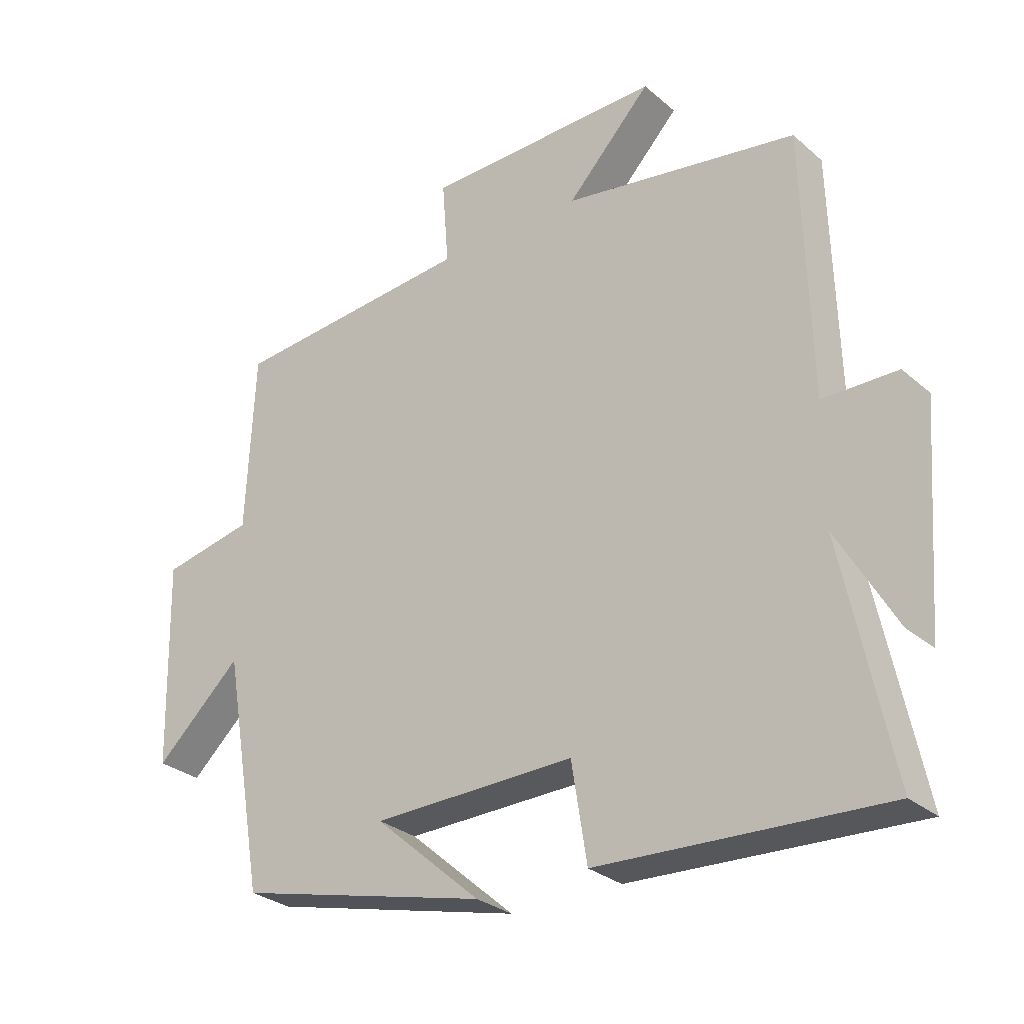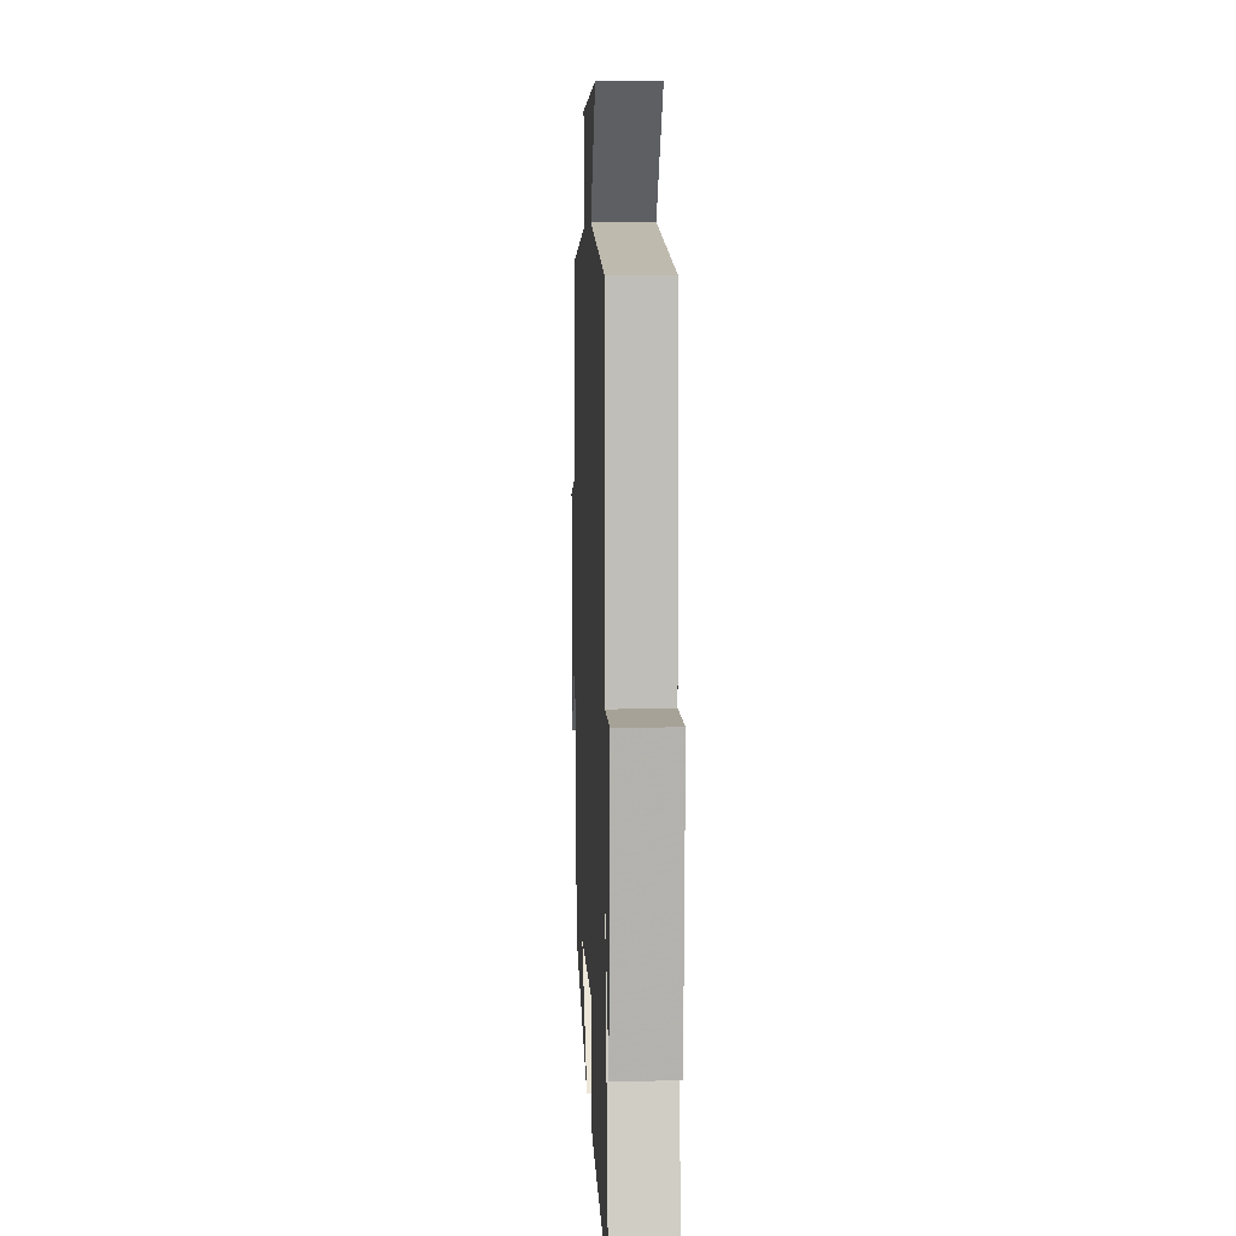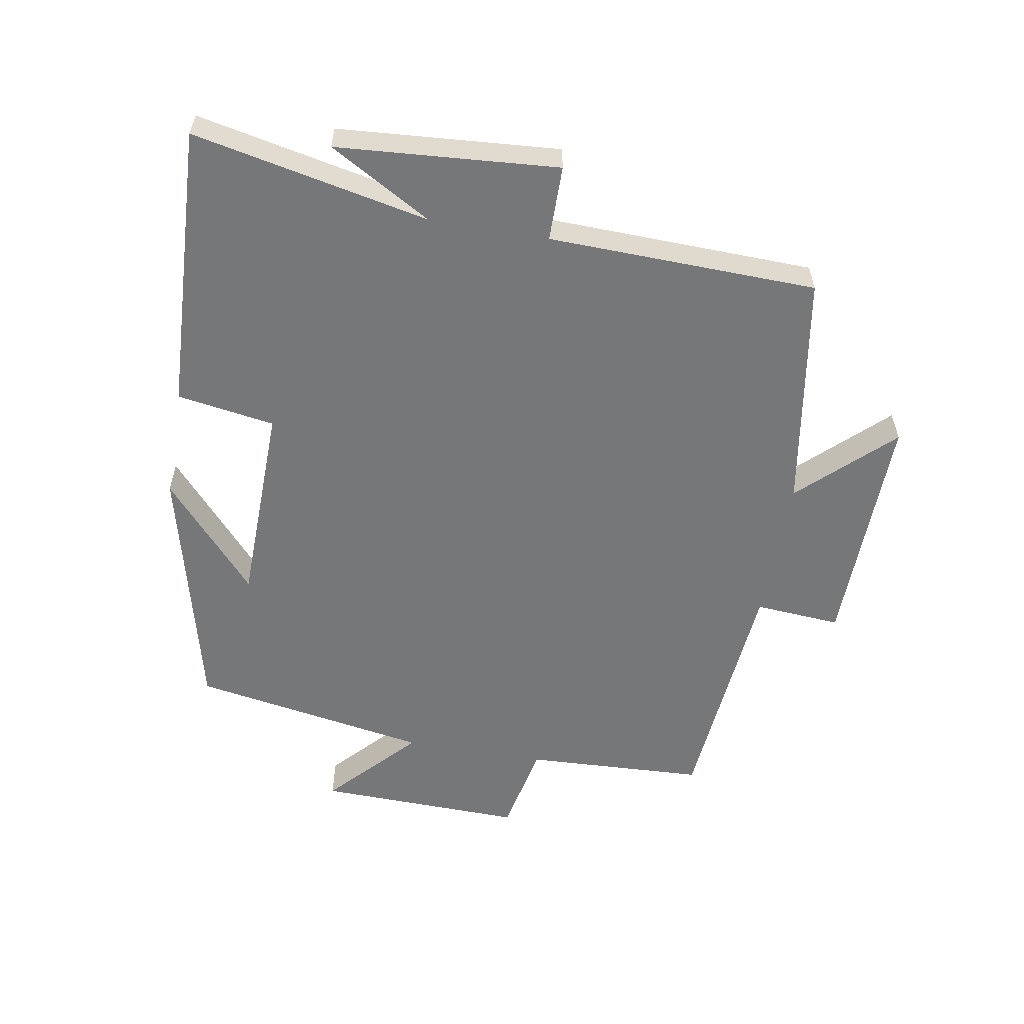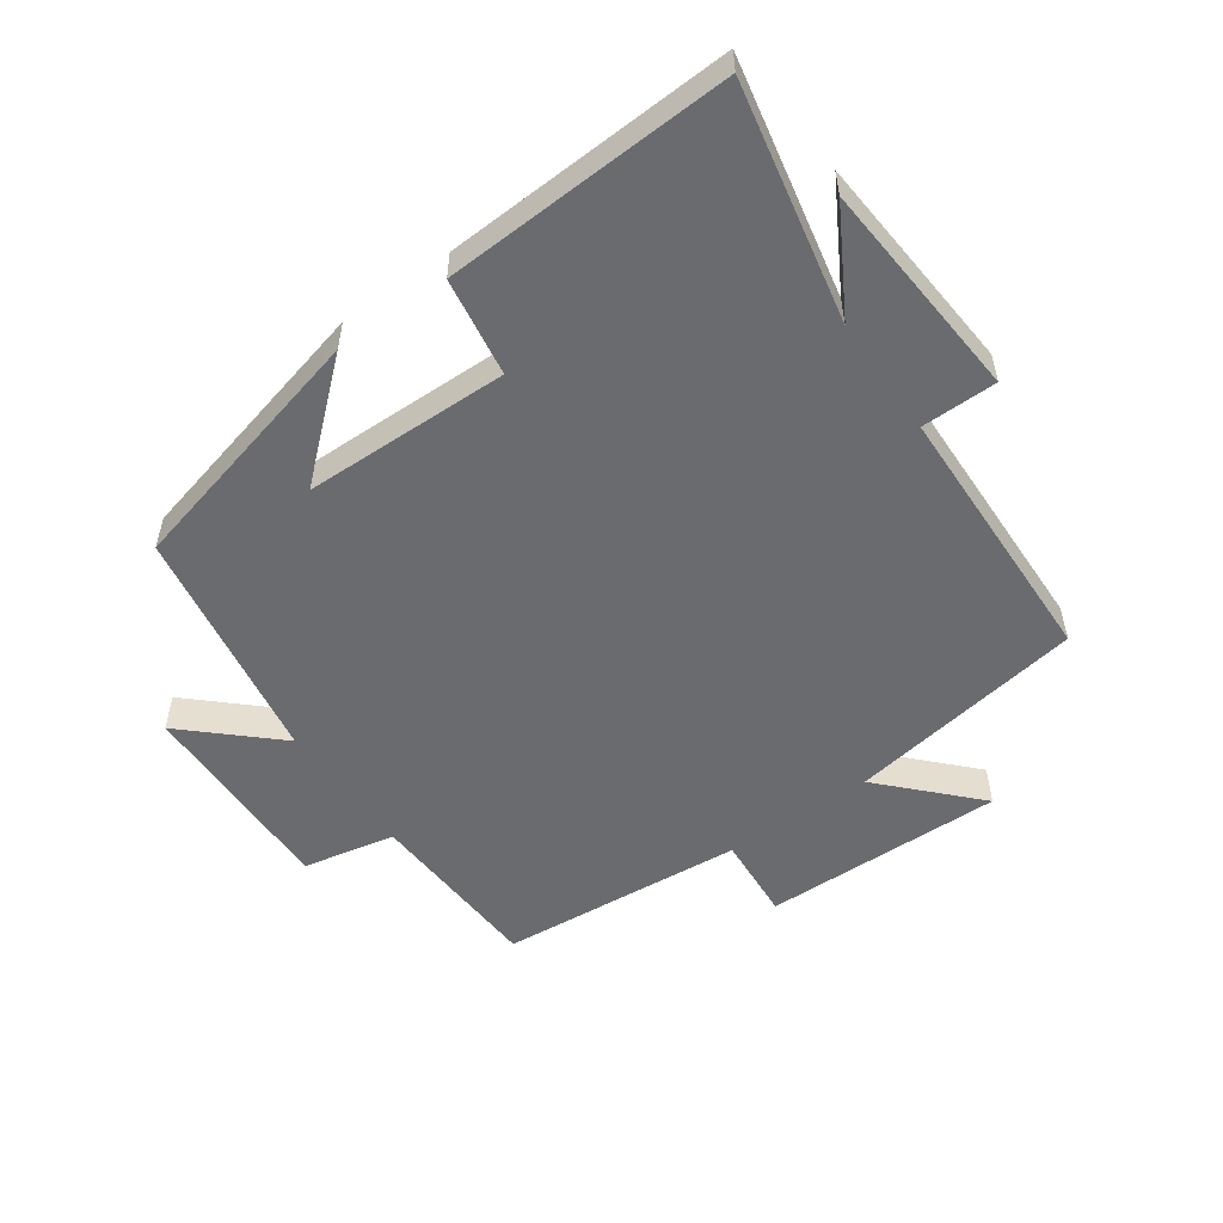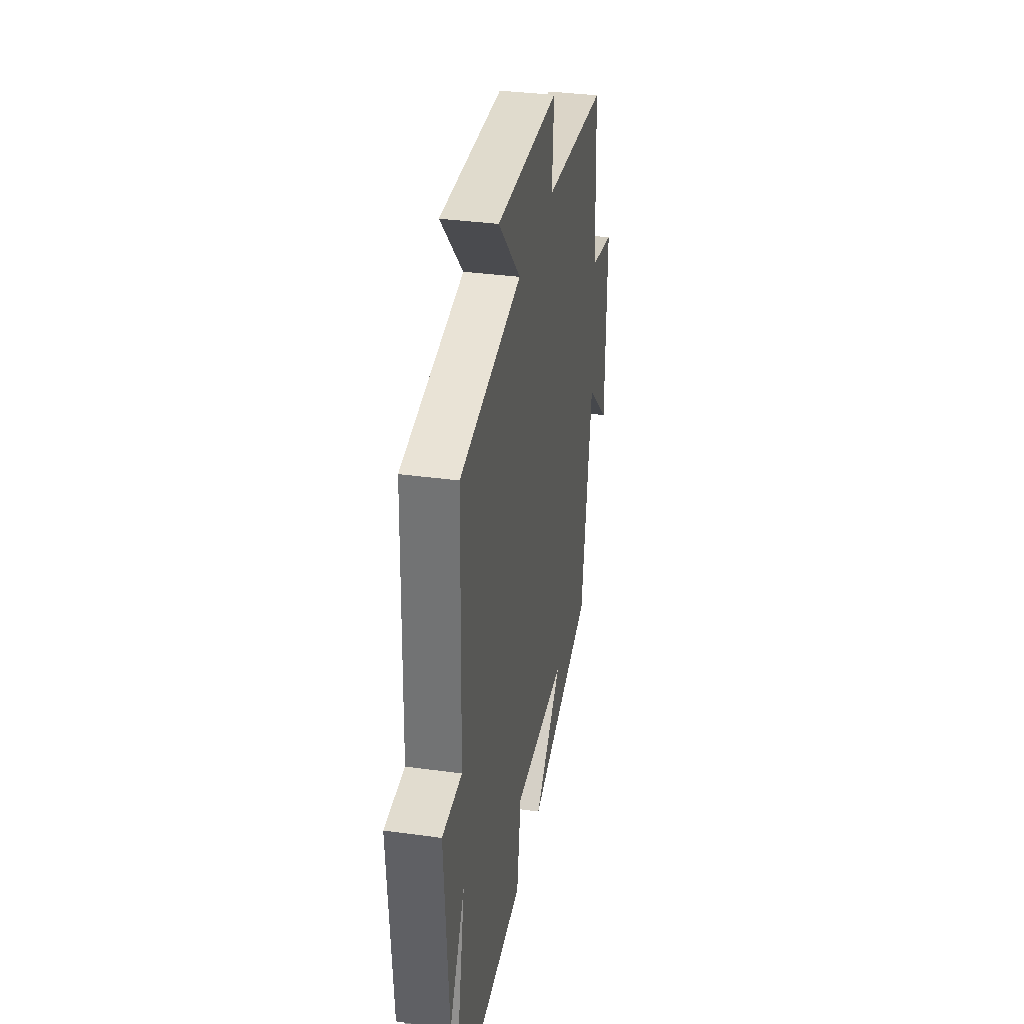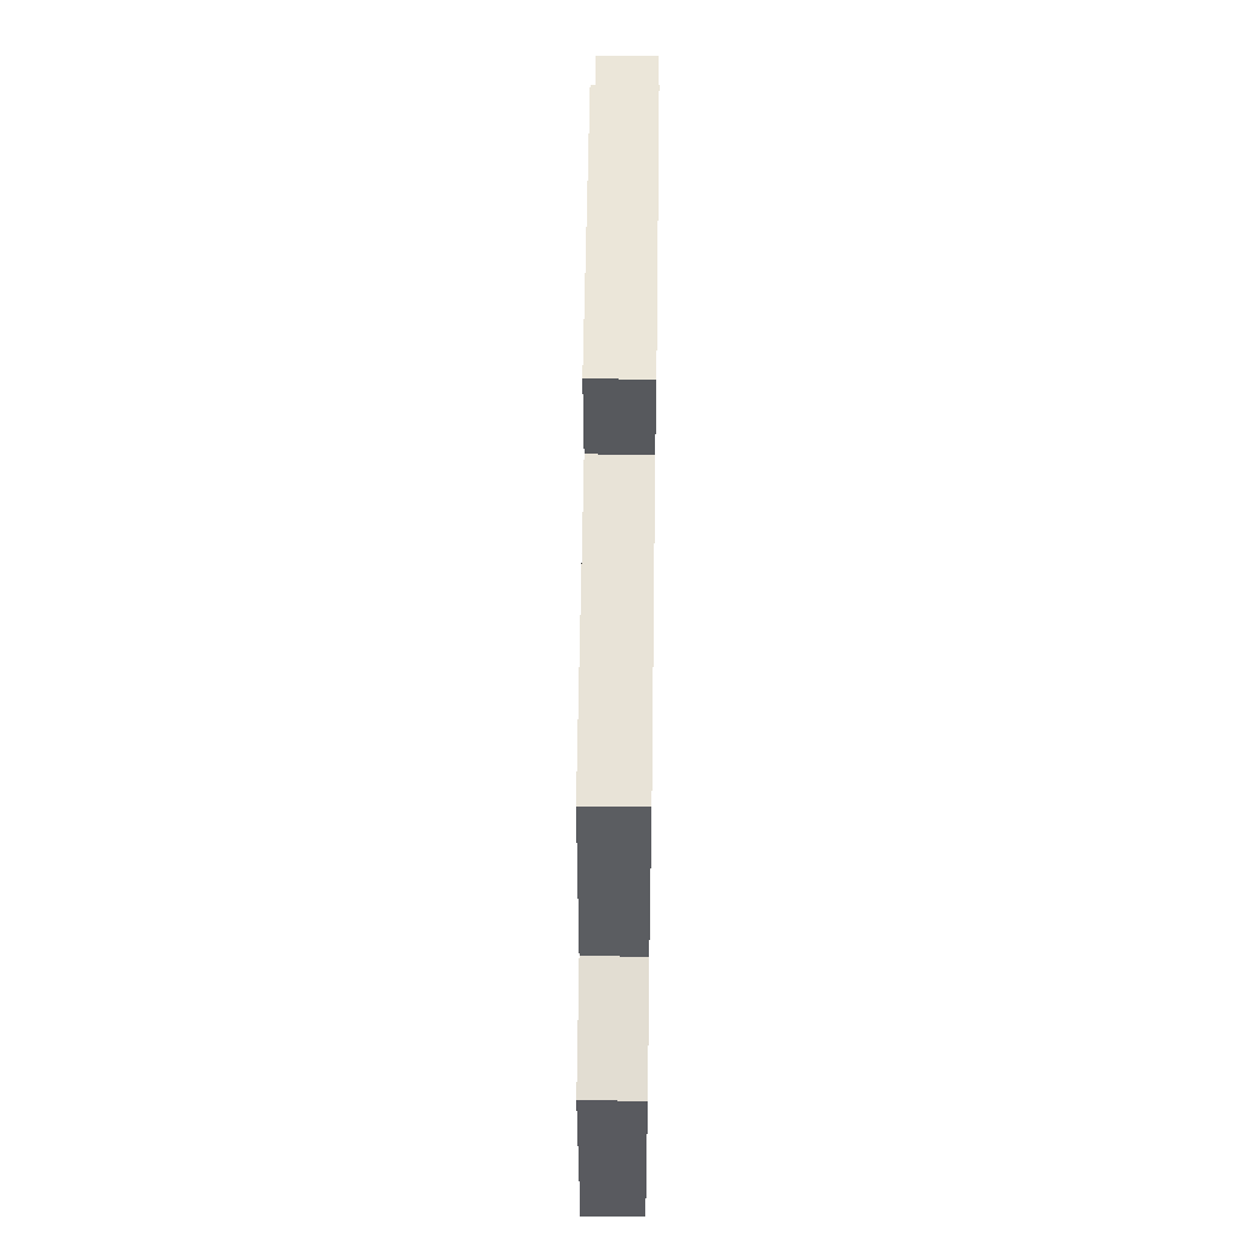
<metadata>
{"format":"obj","ext":"obj","renderer":"f3d","projection":"perspective","resolution":1024,"background":"white","views":[{"elev":-28.9,"azim":-141.5,"up":"+Z"},{"elev":6.1,"azim":-92.5,"up":"+Z"},{"elev":-57.1,"azim":-99.9,"up":"+Y"},{"elev":-53.3,"azim":-144.7,"up":"+Y"},{"elev":34.1,"azim":-79.4,"up":"+Z"},{"elev":56.7,"azim":90.8,"up":"+Z"}]}
</metadata>
<code>
v 0.436 0.07 -0.403
v 0.042 0.07 -0.5
v 0.208 0.07 -0.355
v -0.108 0.07 -0.349
v -0.132 0.07 -0.5
v -0.575 0.07 -0.521
v -0.5 0.07 -0.158
v -0.59 0.07 -0.315
v -0.616 0.07 0.025
v -0.5 0.07 0.026
v -0.489 0.07 0.44
v -0.123 0.07 0.5
v -0.255 0.07 0.639
v 0.117 0.07 0.633
v 0.107 0.07 0.5
v 0.487 0.07 0.468
v 0.5 0.07 0.189
v 0.643 0.07 0.16
v 0.635 0.07 -0.16
v 0.5 0.07 -0.035
v 0.436 0 -0.403
v 0.042 0 -0.5
v 0.208 0 -0.355
v -0.108 0 -0.349
v -0.132 0 -0.5
v -0.575 0 -0.521
v -0.5 0 -0.158
v -0.59 0 -0.315
v -0.616 0 0.025
v -0.5 0 0.026
v -0.489 0 0.44
v -0.123 0 0.5
v -0.255 0 0.639
v 0.117 0 0.633
v 0.107 0 0.5
v 0.487 0 0.468
v 0.5 0 0.189
v 0.643 0 0.16
v 0.635 0 -0.16
v 0.5 0 -0.035
f 17 18 19 20
f 15 16 17 20
f 15 20 1
f 12 13 14 15
f 10 11 12 15
f 10 15 1
f 7 8 9 10
f 7 10 1
f 4 5 6 7
f 3 4 7
f 3 7 1
f 1 2 3
f 40 39 38 37
f 40 37 36 35
f 21 40 35
f 35 34 33 32
f 35 32 31 30
f 21 35 30
f 30 29 28 27
f 21 30 27
f 27 26 25 24
f 27 24 23
f 21 27 23
f 23 22 21
f 1 21 22 2
f 2 22 23 3
f 3 23 24 4
f 4 24 25 5
f 5 25 26 6
f 6 26 27 7
f 7 27 28 8
f 8 28 29 9
f 9 29 30 10
f 10 30 31 11
f 11 31 32 12
f 12 32 33 13
f 13 33 34 14
f 14 34 35 15
f 15 35 36 16
f 16 36 37 17
f 17 37 38 18
f 18 38 39 19
f 19 39 40 20
f 20 40 21 1

</code>
